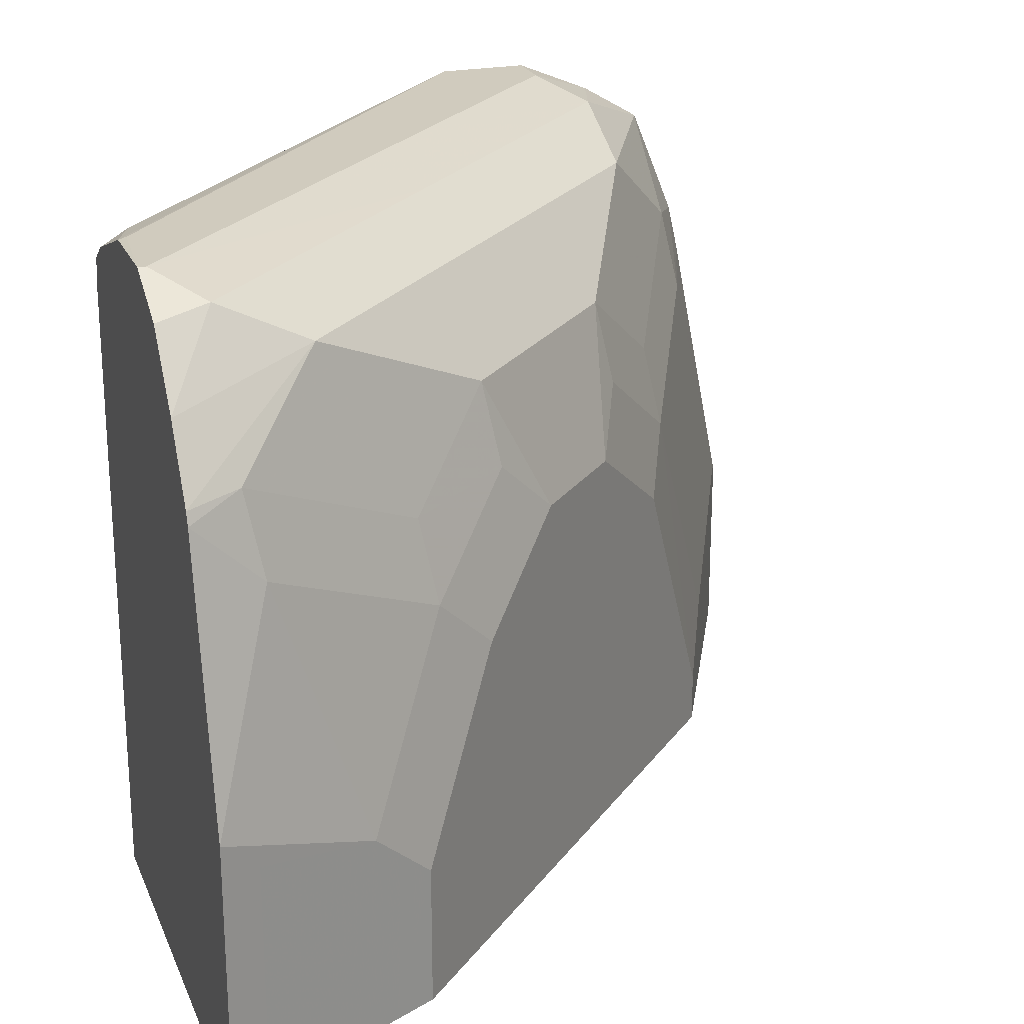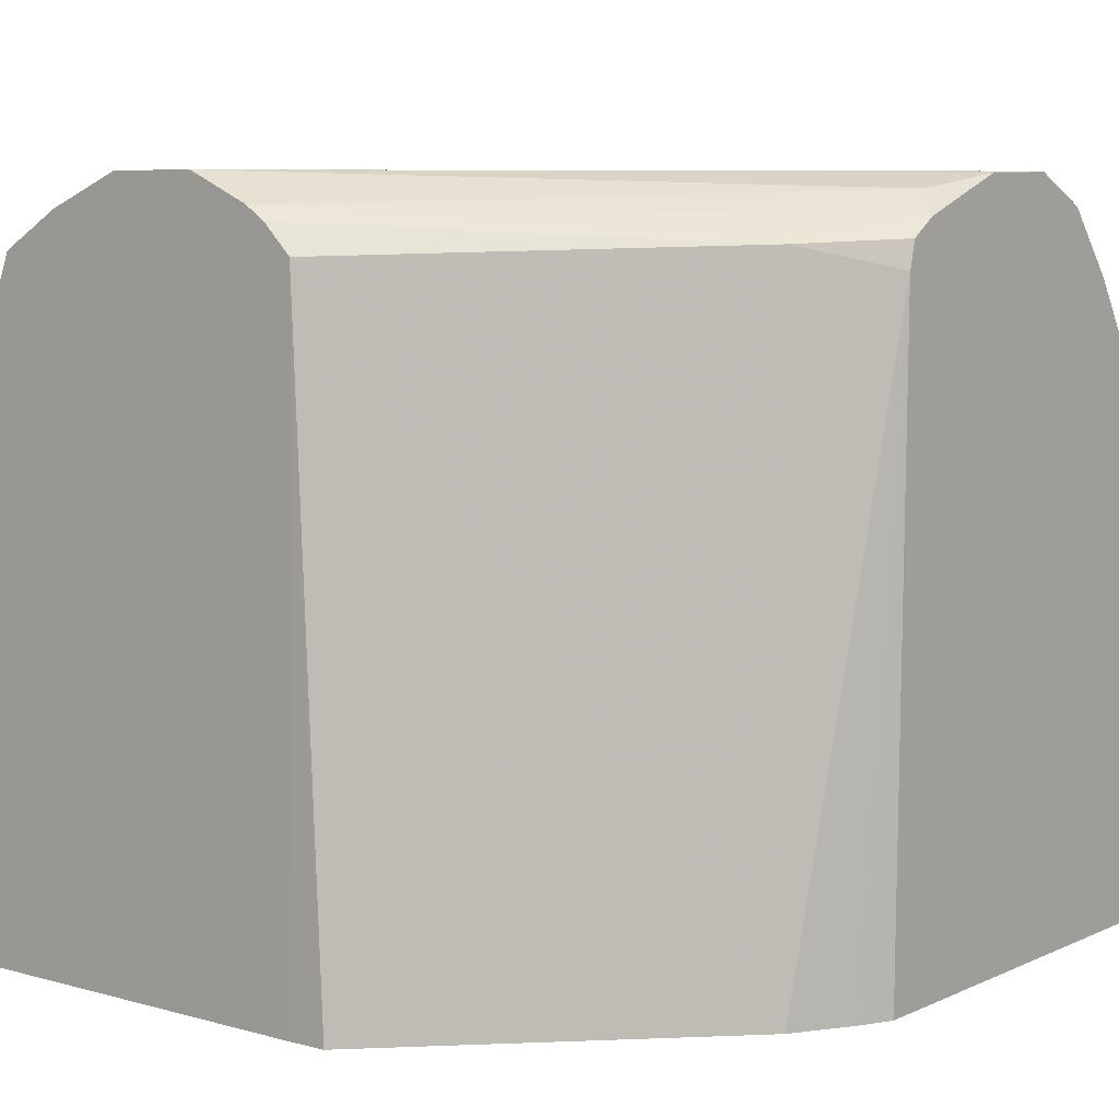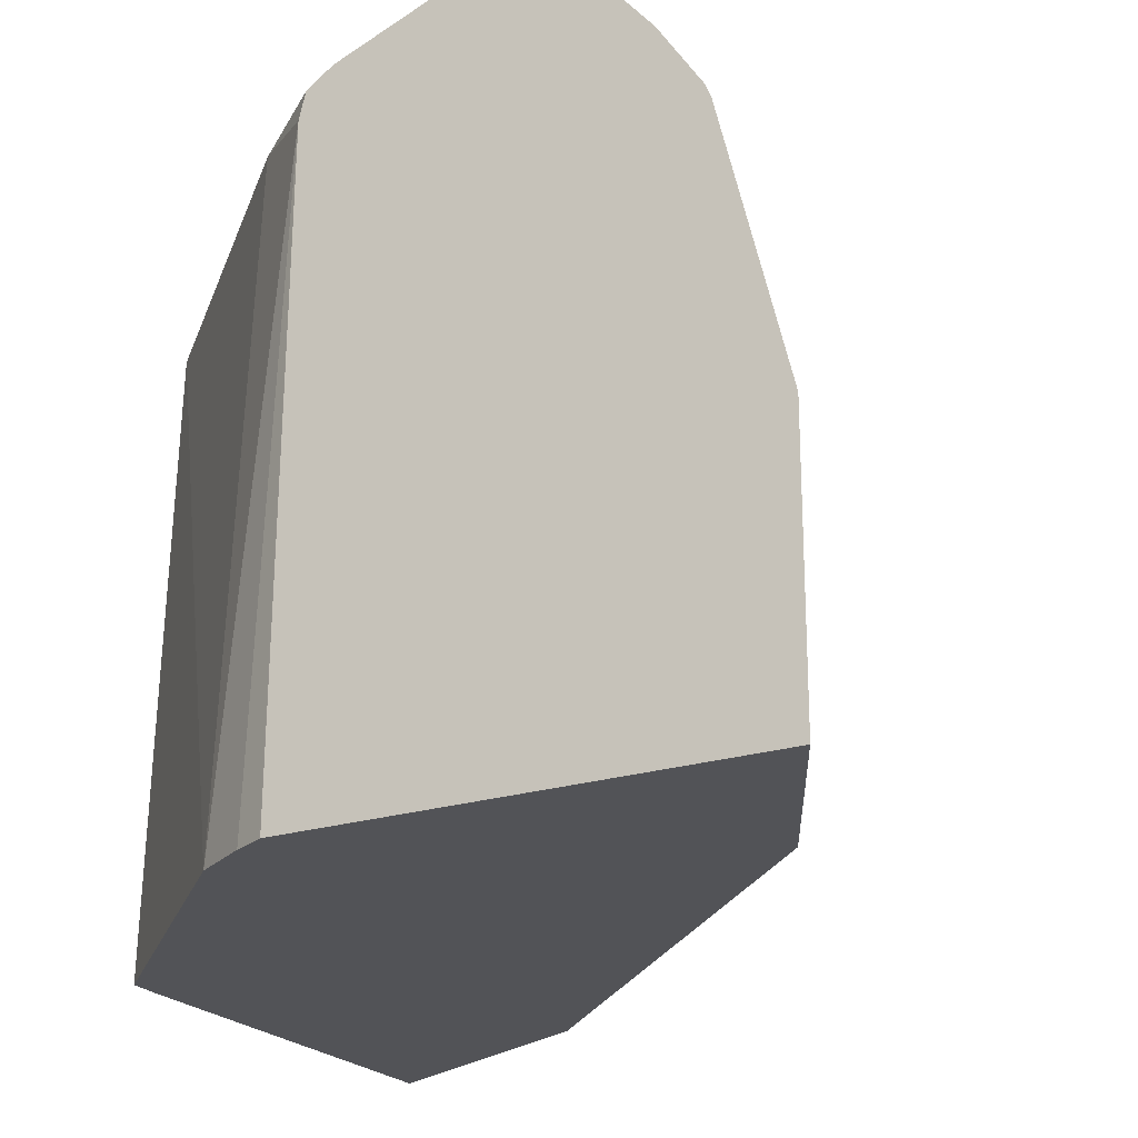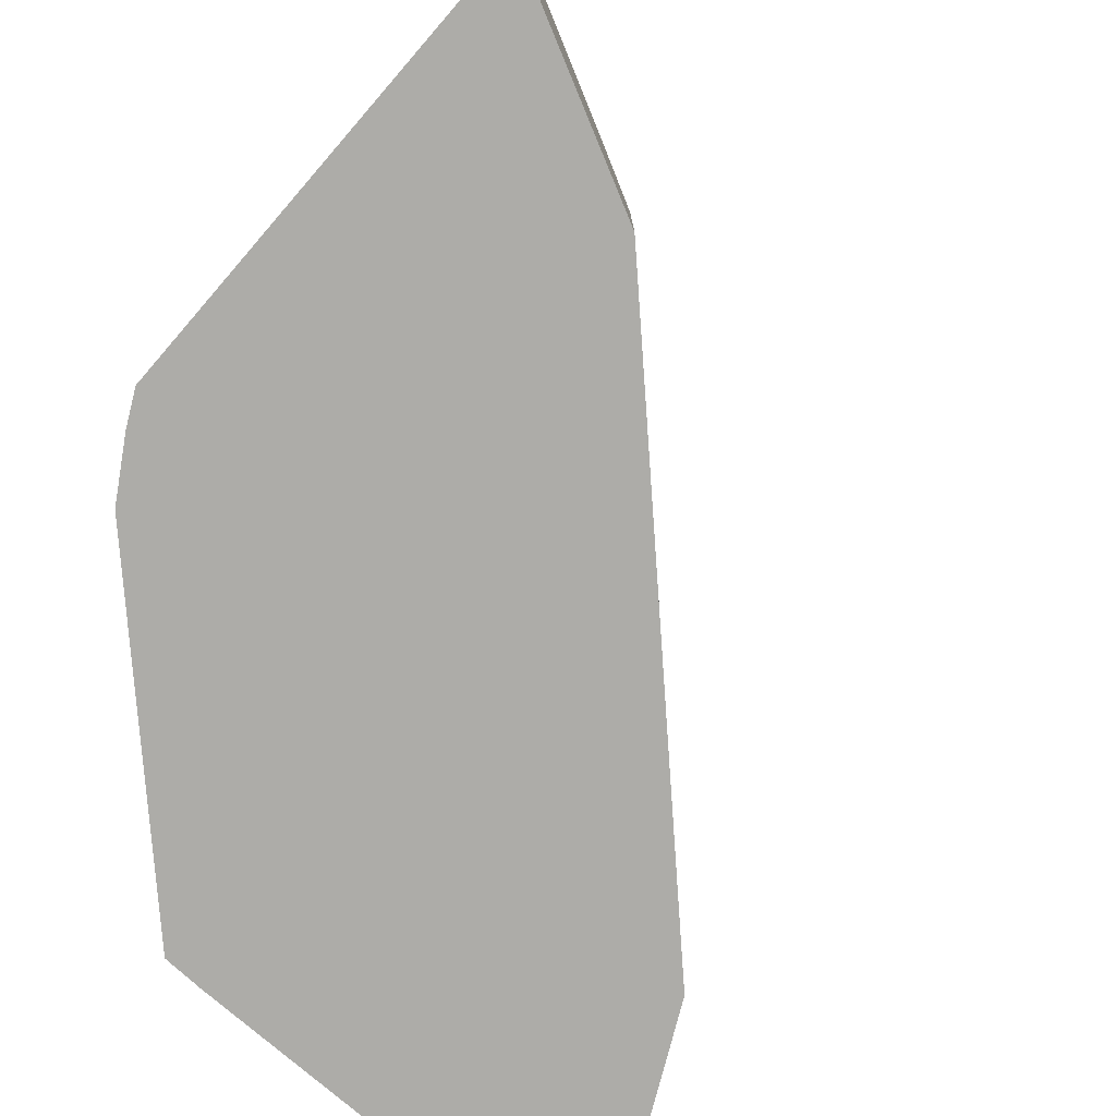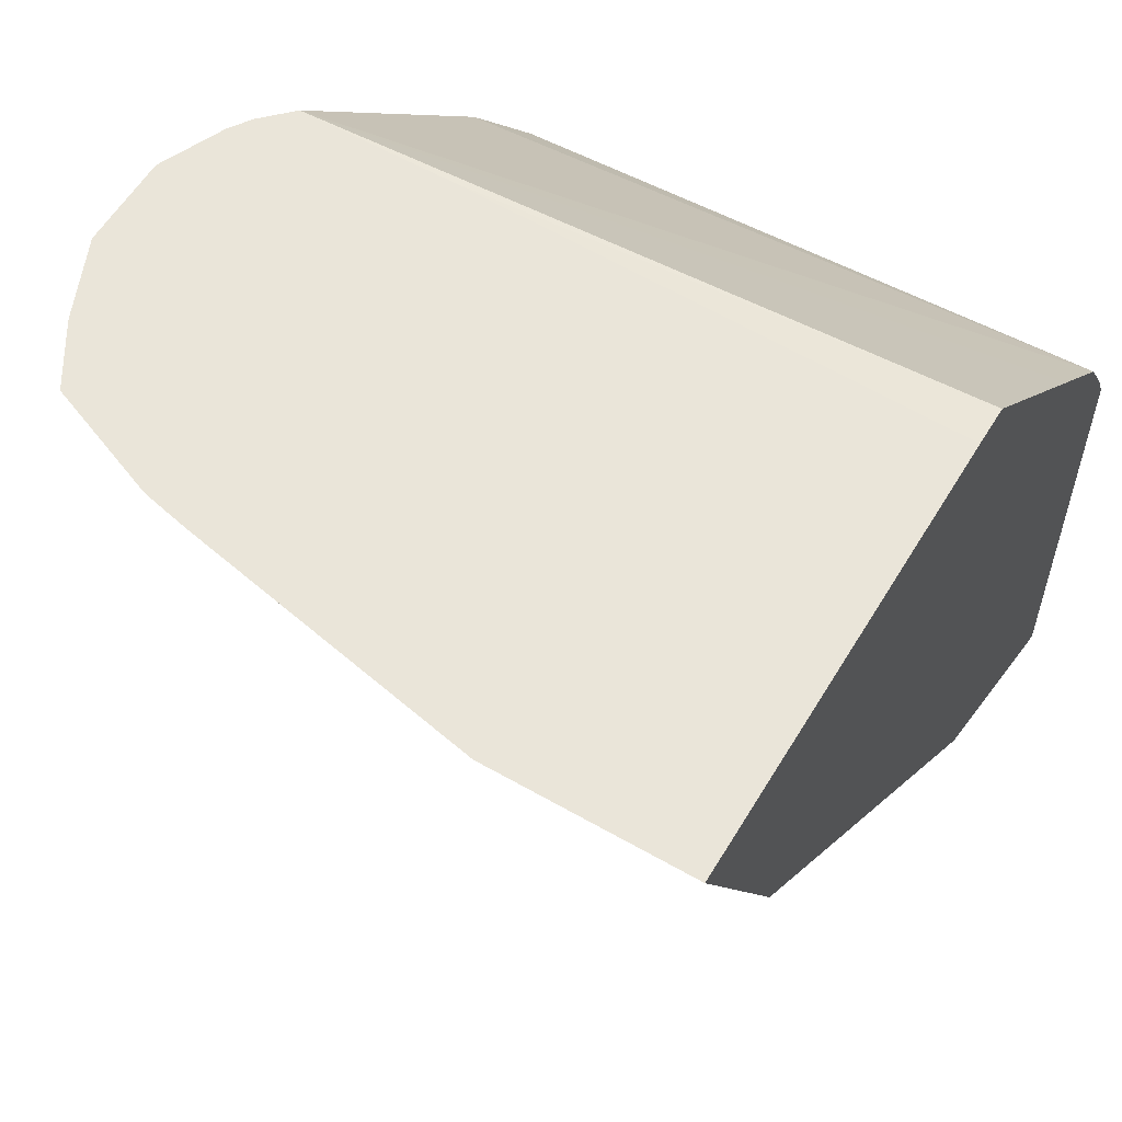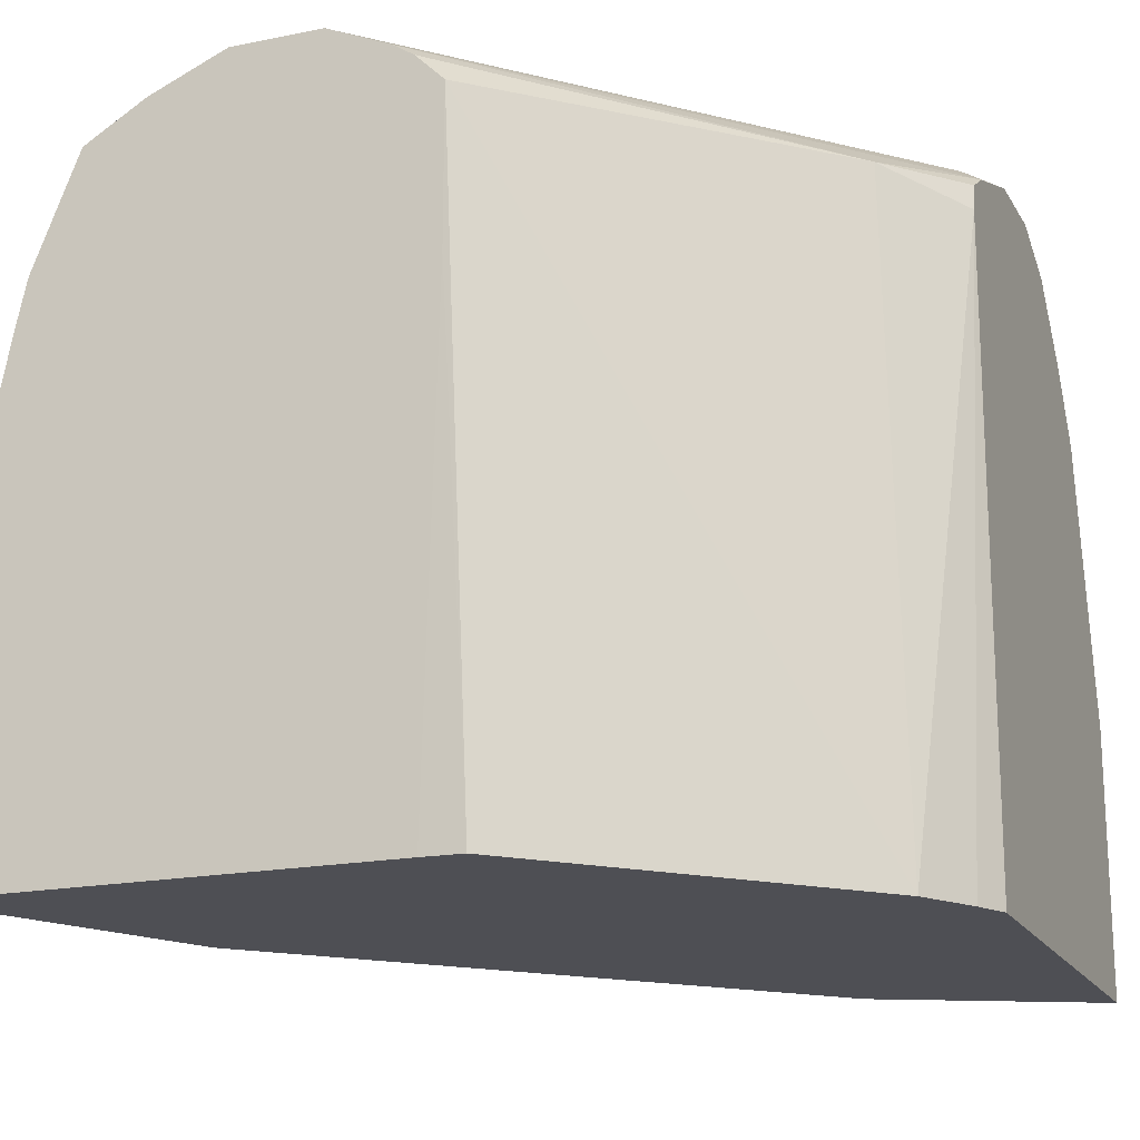
<metadata>
{"format":"obj","ext":"obj","renderer":"f3d","projection":"perspective","resolution":1024,"background":"white","views":[{"elev":23.3,"azim":161.3,"up":"+Y"},{"elev":7.3,"azim":38.4,"up":"+Y"},{"elev":-22.4,"azim":118.8,"up":"+Y"},{"elev":-76.7,"azim":139.1,"up":"+Y"},{"elev":57.9,"azim":-59.2,"up":"+Z"},{"elev":-18.4,"azim":21.4,"up":"+Y"}]}
</metadata>
<code>
v -0.3602 0.2578 -0.3437
v -0.3602 0.5118 -0.3468
v -0.3605 0.2578 -0.343
v -0.3602 0.2578 -0.5284
v -0.3668 0.2578 -0.3304
v -0.3602 0.5225 -0.3494
v -0.3876 0.5207 -0.3149
v -0.3805 0.2578 -0.3079
v -0.3671 0.2578 -0.5249
v -0.3602 0.3665 -0.5284
v -0.3602 0.5296 -0.3601
v -0.5198 0.5338 -0.1984
v -0.5115 0.5282 -0.1984
v -0.4602 0.5207 -0.2422
v -0.5003 0.517 -0.1984
v -0.4168 0.2578 -0.2715
v -0.3754 0.2578 -0.5207
v -0.3754 0.3512 -0.5207
v -0.4239 0.3391 -0.4965
v -0.3876 0.4481 -0.4965
v -0.3602 0.4746 -0.5023
v -0.3602 0.5443 -0.4003
v -0.3694 0.5389 -0.3694
v -0.545 0.5449 -0.1984
v -0.5003 0.4556 -0.1984
v -0.4895 0.2578 -0.1989
v -0.4532 0.2578 -0.2352
v -0.4325 0.2578 -0.4922
v -0.4481 0.3149 -0.4844
v -0.4844 0.3876 -0.4481
v -0.4602 0.4117 -0.4602
v -0.3815 0.4814 -0.4904
v -0.4542 0.4451 -0.4541
v -0.3602 0.4796 -0.5003
v -0.3602 0.5449 -0.4359
v -0.3633 0.5449 -0.3996
v -0.5813 0.5449 -0.1984
v -0.5054 0.2578 -0.1984
v -0.4481 0.2578 -0.4844
v -0.5208 0.4239 -0.4117
v -0.4966 0.4481 -0.4239
v -0.4178 0.5177 -0.4541
v -0.4905 0.4814 -0.4178
v -0.3602 0.5065 -0.483
v -0.3602 0.5327 -0.4612
v -0.3633 0.5449 -0.4359
v -0.5813 0.5449 -0.218
v -0.612 0.532 -0.1984
v -0.6819 0.2578 -0.1984
v -0.5208 0.2578 -0.4117
v -0.5934 0.3876 -0.3391
v -0.5571 0.4239 -0.3754
v -0.5631 0.4814 -0.3452
v -0.6297 0.2786 -0.3028
v -0.3815 0.5359 -0.4541
v -0.5268 0.5177 -0.3452
v -0.4905 0.5359 -0.3452
v -0.436 0.5449 -0.3633
v -0.5995 0.5359 -0.2362
v -0.5086 0.5449 -0.2907
v -0.6343 0.5188 -0.1984
v -0.6819 0.3353 -0.1984
v -0.6505 0.2578 -0.2612
v -0.6297 0.2578 -0.3028
v -0.6055 0.4117 -0.3149
v -0.5692 0.4481 -0.3512
v -0.5995 0.4451 -0.3088
v -0.5995 0.5177 -0.2725
v -0.6418 0.3028 -0.2786
v -0.6358 0.5177 -0.1998
v -0.6365 0.5173 -0.1984
v -0.6588 0.4531 -0.1984
v -0.6782 0.3391 -0.2059
v -0.6418 0.4481 -0.2422
v -0.6358 0.4814 -0.2362
v -0.6547 0.4719 -0.1984
v -0.6449 0.4964 -0.1984
f 40 64 54
f 40 51 52
f 40 52 53
f 40 53 43
f 40 43 41
f 40 50 64
f 37 47 48
f 42 56 57
f 42 55 44
f 42 43 56
f 42 57 55
f 43 53 56
f 44 55 45
f 35 45 46
f 45 55 46
f 40 54 51
f 34 42 44
f 29 40 30
f 33 41 43
f 46 55 57
f 24 35 46
f 24 46 58
f 24 58 60
f 24 60 47
f 24 47 37
f 25 38 26
f 28 39 29
f 29 39 50
f 29 50 40
f 30 41 31
f 30 40 41
f 31 41 33
f 32 33 42
f 32 42 34
f 33 43 42
f 46 57 58
f 61 70 71
f 47 60 59
f 59 70 61
f 62 72 73
f 62 73 69
f 65 69 73
f 65 73 74
f 65 74 75
f 65 75 67
f 67 75 68
f 68 75 70
f 70 75 76
f 70 76 77
f 70 77 71
f 72 76 74
f 74 76 75
f 24 36 35
f 59 68 70
f 47 59 48
f 57 60 58
f 57 68 59
f 48 59 61
f 49 62 63
f 51 54 65
f 51 65 52
f 52 65 66
f 52 66 53
f 53 66 65
f 53 65 67
f 53 67 68
f 53 68 56
f 54 64 63
f 54 63 62
f 54 62 69
f 54 69 65
f 56 68 57
f 57 59 60
f 22 24 23
f 72 74 73
f 22 35 36
f 1 34 44
f 1 44 45
f 1 45 35
f 1 35 22
f 1 22 11
f 1 11 6
f 1 6 2
f 2 5 3
f 2 6 7
f 2 7 8
f 2 8 5
f 4 9 10
f 6 11 7
f 7 12 13
f 7 13 14
f 1 21 34
f 7 14 15
f 1 10 21
f 1 9 4
f 22 36 24
f 1 2 3
f 1 3 5
f 1 5 8
f 1 16 27
f 1 27 26
f 1 26 38
f 1 38 49
f 1 49 63
f 1 63 64
f 1 64 50
f 1 50 39
f 1 39 28
f 1 28 17
f 1 17 9
f 1 4 10
f 7 15 8
f 1 8 16
f 8 15 16
f 12 23 24
f 13 15 14
f 15 25 26
f 15 26 27
f 15 27 16
f 17 28 18
f 18 28 19
f 19 28 29
f 19 29 30
f 19 30 31
f 19 31 20
f 20 32 21
f 20 33 32
f 21 32 34
f 7 11 12
f 12 15 13
f 12 25 15
f 20 31 33
f 12 49 38
f 12 38 25
f 9 18 10
f 10 19 20
f 10 20 21
f 11 22 23
f 11 23 12
f 12 24 37
f 10 18 19
f 12 48 61
f 12 62 49
f 12 37 48
f 12 72 62
f 12 76 72
f 9 17 18
f 12 77 76
f 12 71 77
f 12 61 71

</code>
